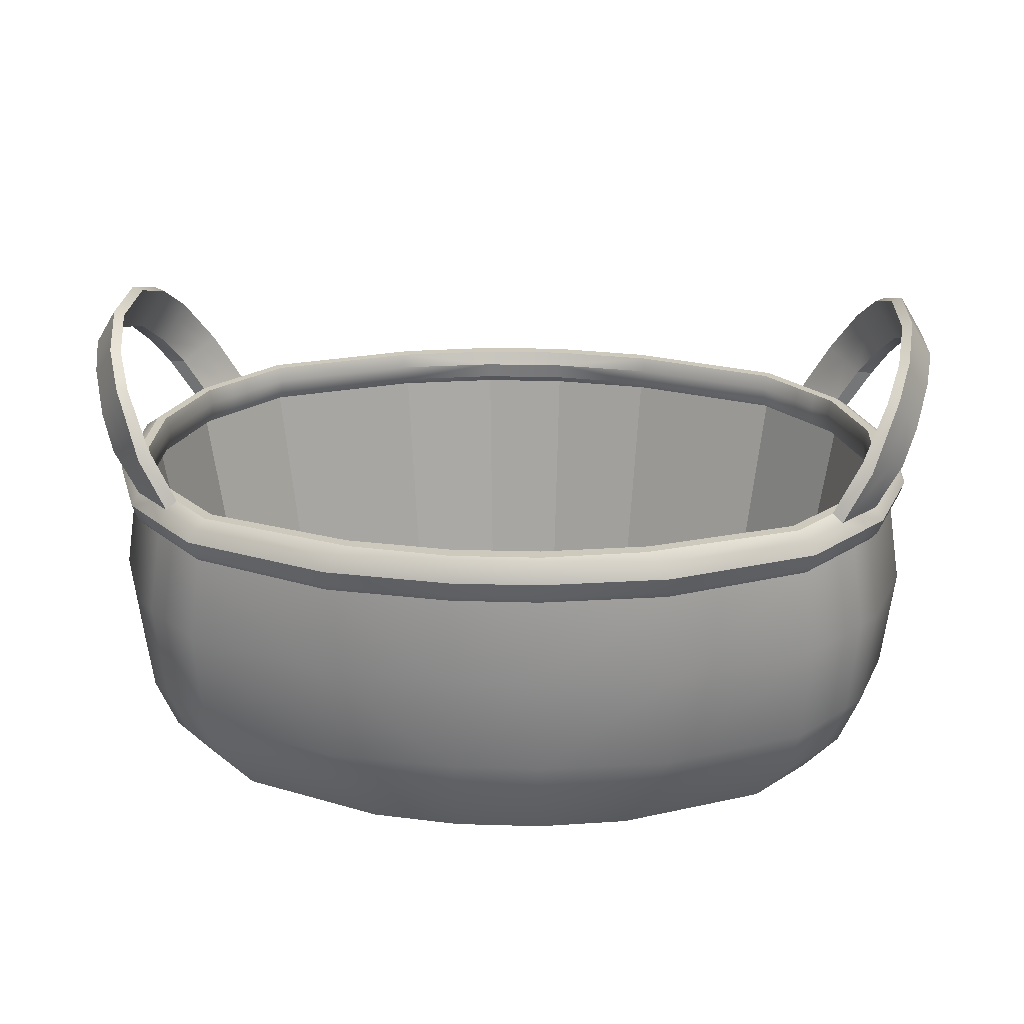
<metadata>
{"format":"obj","ext":"obj","renderer":"f3d","projection":"perspective","resolution":1024,"background":"white","views":[{"elev":22.7,"azim":2.9,"up":"+Y"}]}
</metadata>
<code>
g default
v 2.982 -0 -1.164
v 3.478 0.846 -1.343
v 3.572 1.78 -1.396
v 3.382 2.997 -1.376
v 2.982 -0 1.164
v 3.478 0.846 1.343
v 3.572 1.78 1.396
v 3.382 2.997 1.376
v 3.448 2.574 -1.383
v 3.448 2.574 1.383
v 1.202 -0 2.328
v 2.481 -0 1.758
v 1.585 0.846 2.686
v 2.844 0.846 2.099
v 2.481 -0 -1.758
v 1.202 -0 -2.328
v 1.585 0.846 -2.686
v 2.844 0.846 -2.099
v 1.643 1.78 -2.793
v 2.895 1.78 -2.207
v 1.524 2.574 -2.766
v 2.793 2.574 -2.172
v 1.643 1.78 2.793
v 2.895 1.78 2.207
v 2.793 2.574 2.172
v 1.524 2.574 2.766
v 2.707 2.997 -2.191
v 1.322 2.997 -2.751
v 1.322 2.997 2.751
v 2.707 2.997 2.191
v 3.488 2.919 -1.407
v 3.56 2.789 -1.426
v 3.515 2.648 -1.407
v 3.515 2.648 1.407
v 3.56 2.789 1.426
v 3.488 2.919 1.407
v 1.446 2.905 -2.819
v 1.535 2.782 -2.848
v 1.543 2.634 -2.802
v 2.837 2.65 -2.227
v 2.858 2.791 -2.275
v 2.789 2.921 -2.245
v 2.789 2.921 2.245
v 2.858 2.791 2.275
v 2.837 2.65 2.227
v 1.543 2.634 2.802
v 1.535 2.782 2.848
v 1.446 2.905 2.819
v 3.205 -0 -0.4475
v 3.205 -0 0.4475
v 3.761 0.846 0.4475
v 3.761 0.846 -0.4475
v 1.875 -0 0.4475
v 1.875 -0 -0.4475
v 3.875 1.78 0.4475
v 3.875 1.78 -0.4475
v 3.752 2.574 0.4475
v 3.752 2.574 -0.4475
v 3.827 2.648 -0.4475
v 3.827 2.648 0.4475
v 3.878 2.789 -0.4475
v 3.878 2.789 0.4475
v 3.801 2.919 0.4475
v 3.801 2.919 -0.4475
v 3.686 2.997 0.4475
v 3.686 2.997 -0.4475
v 1.419 0.3685 2.543
v 2.72 0.3685 1.952
v 3.292 0.3685 1.272
v 3.547 0.3685 0.4581
v 3.547 0.3685 -0.4581
v 3.292 0.3685 -1.272
v 2.72 0.3685 -1.952
v 1.419 0.3685 -2.543
v 2.732 -0 1.461
v 3.006 0.3685 1.612
v 3.161 0.846 1.721
v 3.233 1.78 1.802
v 3.12 2.574 1.778
v 3.176 2.649 1.817
v 3.209 2.79 1.851
v 3.138 2.92 1.826
v 3.045 2.997 1.783
v 2.732 -0 -1.461
v 3.006 0.3685 -1.612
v 3.161 0.846 -1.721
v 3.233 1.78 -1.802
v 3.12 2.574 -1.778
v 3.176 2.649 -1.817
v 3.209 2.79 -1.851
v 3.138 2.92 -1.826
v 3.045 2.997 -1.783
v 3.388 3.375 -1.745
v 3.716 3.307 -1.344
v 3.3 3.465 -1.69
v 3.57 3.313 -1.339
v 3.3 3.465 1.69
v 3.57 3.313 1.362
v 3.388 3.375 1.745
v 3.716 3.307 1.344
v 4.049 4.068 0.3305
v 4.049 4.068 -0.3305
v 3.948 4.008 -0.3305
v 3.948 4.008 0.3305
v 3.748 4.368 -0.4197
v 3.748 4.368 0.4197
v 3.84 4.407 -0.4197
v 3.84 4.407 0.4197
v 3.633 3.945 -1.391
v 3.752 4.217 -1.036
v 3.854 3.605 -1.127
v 3.98 3.909 -0.7349
v 3.531 3.928 -1.368
v 3.66 4.187 -1.01
v 3.725 3.587 -1.175
v 3.859 3.88 -0.7773
v 3.531 3.928 1.368
v 3.66 4.187 1.01
v 3.725 3.587 1.175
v 3.859 3.88 0.7773
v 3.633 3.945 1.391
v 3.752 4.217 1.036
v 3.854 3.605 1.127
v 3.98 3.909 0.7349
v 3.309 2.997 -1.311
v 2.987 2.997 -1.7
v 3.309 2.997 1.311
v 3.598 2.997 0.4266
v 1.345 2.997 -2.622
v 2.665 2.997 2.089
v 2.987 2.997 1.7
v 2.665 2.997 -2.089
v 1.345 2.997 2.622
v 3.598 2.997 -0.4266
v 3.322 2.648 -1.323
v 2.998 2.648 -1.716
v 3.322 2.648 1.323
v 3.615 2.648 0.4305
v 1.34 2.648 -2.647
v 2.673 2.648 2.108
v 2.998 2.648 1.716
v 2.673 2.648 -2.108
v 1.34 2.648 2.647
v 3.615 2.648 -0.4305
v 3.376 2.636 -1.371
v 3.04 2.636 -1.777
v 3.376 2.636 1.371
v 3.679 2.636 0.4459
v 1.323 2.636 -2.741
v 2.704 2.636 2.183
v 3.04 2.636 1.777
v 2.704 2.636 -2.183
v 1.323 2.636 2.741
v 3.679 2.636 -0.4459
v 3.277 2.862 -1.283
v 3.292 2.712 -1.297
v 2.962 2.862 -1.664
v 2.974 2.712 -1.681
v 3.277 2.862 1.283
v 3.292 2.712 1.297
v 3.56 2.861 0.4174
v 3.579 2.711 0.4218
v 1.354 2.864 -2.568
v 1.35 2.714 -2.591
v 2.647 2.863 2.045
v 2.656 2.713 2.065
v 2.962 2.862 1.664
v 2.974 2.712 1.681
v 2.647 2.863 -2.045
v 2.656 2.713 -2.065
v 1.354 2.864 2.568
v 1.35 2.714 2.591
v 3.56 2.861 -0.4174
v 3.579 2.711 -0.4218
v -2.982 -0 -1.164
v -3.478 0.846 -1.343
v -3.572 1.78 -1.396
v -3.382 2.997 -1.376
v -2.982 -0 1.164
v -3.478 0.846 1.343
v -3.572 1.78 1.396
v -3.382 2.997 1.376
v -3.448 2.574 -1.383
v -3.448 2.574 1.383
v -1.202 -0 2.328
v -2.481 -0 1.758
v -1.585 0.846 2.686
v -2.844 0.846 2.099
v -2.481 -0 -1.758
v -1.202 0 -2.328
v -1.585 0.846 -2.686
v -2.844 0.846 -2.099
v -1.643 1.78 -2.793
v -2.895 1.78 -2.207
v -1.524 2.574 -2.766
v -2.793 2.574 -2.172
v -1.643 1.78 2.793
v -2.895 1.78 2.207
v -2.793 2.574 2.172
v -1.524 2.574 2.766
v -2.707 2.997 -2.191
v -1.322 2.997 -2.751
v -1.322 2.997 2.751
v -2.707 2.997 2.191
v -3.488 2.919 -1.407
v -3.56 2.789 -1.426
v -3.515 2.648 -1.407
v -3.515 2.648 1.407
v -3.56 2.789 1.426
v -3.488 2.919 1.407
v -1.446 2.905 -2.819
v -1.535 2.782 -2.848
v -1.543 2.634 -2.802
v -2.837 2.65 -2.227
v -2.858 2.791 -2.275
v -2.789 2.921 -2.245
v -2.789 2.921 2.245
v -2.858 2.791 2.275
v -2.837 2.65 2.227
v -1.543 2.634 2.802
v -1.535 2.782 2.848
v -1.446 2.905 2.819
v -3.205 -0 -0.4475
v -3.205 -0 0.4475
v -3.761 0.846 0.4475
v -3.761 0.846 -0.4475
v -1.875 -0 0.4475
v -1.875 -0 -0.4475
v -3.875 1.78 0.4475
v -3.875 1.78 -0.4475
v -3.752 2.574 0.4475
v -3.752 2.574 -0.4475
v -3.827 2.648 -0.4475
v -3.827 2.648 0.4475
v -3.878 2.789 -0.4475
v -3.878 2.789 0.4475
v -3.801 2.919 0.4475
v -3.801 2.919 -0.4475
v -3.686 2.997 0.4475
v -3.686 2.997 -0.4475
v -1.419 0.3685 2.543
v -2.72 0.3685 1.952
v -3.292 0.3685 1.272
v -3.547 0.3685 0.4581
v -3.547 0.3685 -0.4581
v -3.292 0.3685 -1.272
v -2.72 0.3685 -1.952
v -1.419 0.3685 -2.543
v -2.732 -0 1.461
v -3.006 0.3685 1.612
v -3.161 0.846 1.721
v -3.233 1.78 1.802
v -3.12 2.574 1.778
v -3.176 2.649 1.817
v -3.209 2.79 1.851
v -3.138 2.92 1.826
v -3.045 2.997 1.783
v -2.732 -0 -1.461
v -3.006 0.3685 -1.612
v -3.161 0.846 -1.721
v -3.233 1.78 -1.802
v -3.12 2.574 -1.778
v -3.176 2.649 -1.817
v -3.209 2.79 -1.851
v -3.138 2.92 -1.826
v -3.045 2.997 -1.783
v -3.388 3.375 -1.745
v -3.716 3.307 -1.344
v -3.3 3.465 -1.69
v -3.57 3.313 -1.339
v -3.3 3.465 1.69
v -3.57 3.313 1.362
v -3.388 3.375 1.745
v -3.716 3.307 1.344
v -4.049 4.068 0.3305
v -4.049 4.068 -0.3305
v -3.948 4.008 -0.3305
v -3.948 4.008 0.3305
v -3.748 4.368 -0.4197
v -3.748 4.368 0.4197
v -3.84 4.407 -0.4197
v -3.84 4.407 0.4197
v -3.633 3.945 -1.391
v -3.752 4.217 -1.036
v -3.854 3.605 -1.127
v -3.98 3.909 -0.7349
v -3.531 3.928 -1.368
v -3.66 4.187 -1.01
v -3.725 3.587 -1.175
v -3.859 3.88 -0.7773
v -3.531 3.928 1.368
v -3.66 4.187 1.01
v -3.725 3.587 1.175
v -3.859 3.88 0.7773
v -3.633 3.945 1.391
v -3.752 4.217 1.036
v -3.854 3.605 1.127
v -3.98 3.909 0.7349
v -3.309 2.997 -1.311
v -2.987 2.997 -1.7
v -3.309 2.997 1.311
v -3.598 2.997 0.4266
v -1.345 2.997 -2.622
v -2.665 2.997 2.089
v -2.987 2.997 1.7
v -2.665 2.997 -2.089
v -1.345 2.997 2.622
v -3.598 2.997 -0.4266
v -3.322 2.648 -1.323
v -2.998 2.648 -1.716
v -3.322 2.648 1.323
v -3.615 2.648 0.4305
v -1.34 2.648 -2.647
v -2.673 2.648 2.108
v -2.998 2.648 1.716
v -2.673 2.648 -2.108
v -1.34 2.648 2.647
v -3.615 2.648 -0.4305
v -3.376 2.636 -1.371
v -3.04 2.636 -1.777
v -3.376 2.636 1.371
v -3.679 2.636 0.4459
v -1.323 2.636 -2.741
v -2.704 2.636 2.183
v -3.04 2.636 1.777
v -2.704 2.636 -2.183
v -1.323 2.636 2.741
v -3.679 2.636 -0.4459
v -3.277 2.862 -1.283
v -3.292 2.712 -1.297
v -2.962 2.862 -1.664
v -2.974 2.712 -1.681
v -3.277 2.862 1.283
v -3.292 2.712 1.297
v -3.56 2.861 0.4174
v -3.579 2.711 0.4218
v -1.354 2.864 -2.568
v -1.35 2.714 -2.591
v -2.647 2.863 2.045
v -2.656 2.713 2.065
v -2.962 2.862 1.664
v -2.974 2.712 1.681
v -2.647 2.863 -2.045
v -2.656 2.713 -2.065
v -1.354 2.864 2.568
v -1.35 2.714 2.591
v -3.56 2.861 -0.4174
v -3.579 2.711 -0.4218
v 0.3966 -0 0.4781
v -0.3966 -0 0.4781
v 0.3966 -0 -0.4781
v -0.3966 -0 -0.4781
v 0.3966 0 1.252
v -0.3966 0 1.252
v 0.3966 0 2.463
v -0.3966 0 2.463
v 0.3966 0.3685 2.702
v -0.3966 0.3685 2.702
v 0.3966 0.846 2.861
v -0.3966 0.846 2.861
v 0.3966 1.78 2.977
v -0.3966 1.78 2.977
v 0.3966 2.574 2.943
v -0.3966 2.574 2.943
v 0.3966 2.634 2.983
v -0.3966 2.634 2.983
v 0.3966 2.782 3.032
v -0.3966 2.782 3.032
v 0.3966 2.905 2.997
v -0.3966 2.905 2.997
v 0.3966 2.997 2.918
v -0.3966 2.997 2.918
v 0.3966 0 -1.252
v -0.3966 0 -1.252
v 0.3966 0 -2.463
v -0.3966 0 -2.463
v 0.3966 0.3685 -2.702
v -0.3966 0.3685 -2.702
v 0.3966 0.846 -2.861
v -0.3966 0.846 -2.861
v 0.3966 1.78 -2.977
v -0.3966 1.78 -2.977
v 0.3966 2.574 -2.943
v -0.3966 2.574 -2.943
v 0.3966 2.634 -2.983
v -0.3966 2.634 -2.983
v 0.3966 2.782 -3.032
v -0.3966 2.782 -3.032
v 0.3966 2.905 -2.997
v -0.3966 2.905 -2.997
v 0.3966 2.997 -2.918
v -0.3966 2.997 -2.918
v 0.3966 2.997 -2.783
v -0.3966 2.997 -2.783
v 0.3966 2.997 2.783
v -0.3966 2.997 2.783
v 0.3966 2.864 -2.725
v -0.3966 2.864 -2.725
v 0.3966 2.864 2.725
v -0.3966 2.864 2.725
v 0.3966 2.648 -2.809
v -0.3966 2.648 -2.809
v 0.3966 2.636 -2.908
v -0.3966 2.636 -2.908
v 0.3966 2.648 2.809
v -0.3966 2.648 2.809
v -0.3966 2.636 2.908
v 0.3966 2.636 2.908
v 0.3966 2.714 -2.75
v -0.3966 2.714 -2.75
v 0.3966 2.714 2.75
v -0.3966 2.714 2.75
v 3.037 0.3934 -1.233
v 2.734 0.3934 -1.598
v 3.037 0.3934 1.233
v 3.309 0.3934 0.401
v 1.19 0.3934 -2.465
v 0.3567 0.3934 -2.615
v 2.432 0.3934 1.964
v 2.734 0.3934 1.598
v 2.432 0.3934 -1.964
v 1.19 0.3934 2.465
v 3.309 0.3934 -0.401
v -3.037 0.3934 -1.233
v -2.734 0.3934 -1.598
v -3.037 0.3934 1.233
v -3.309 0.3934 0.401
v -1.19 0.3934 -2.465
v -0.3567 0.3934 -2.615
v -2.432 0.3934 1.964
v -2.734 0.3934 1.598
v -2.432 0.3934 -1.964
v -1.19 0.3934 2.465
v -3.309 0.3934 -0.401
v -0.3567 0.3934 2.615
v 0.3567 0.3934 2.615
v -2.857 -0 1.312
v -3.149 0.3685 1.442
v -3.32 0.846 1.532
v -3.403 1.78 1.599
v -3.284 2.574 1.58
v -3.345 2.648 1.612
v -3.385 2.789 1.638
v -3.313 2.919 1.616
v -3.552 3.341 1.544
v -3.743 3.775 1.259
v -3.866 4.063 0.8854
v -3.944 4.237 0.3751
v -3.944 4.237 -0.3751
v -3.866 4.063 -0.8854
v -3.743 3.775 -1.259
v -3.552 3.341 -1.544
v -3.313 2.919 -1.616
v -3.385 2.789 -1.638
v -3.345 2.648 -1.612
v -3.284 2.574 -1.58
v -3.403 1.78 -1.599
v -3.32 0.846 -1.532
v -3.149 0.3685 -1.442
v -2.857 -0 -1.312
v 2.885 0.3934 -1.415
v 3.208 2.636 -1.574
v 3.16 2.648 -1.52
v 3.133 2.712 -1.489
v 3.119 2.862 -1.474
v 3.148 2.997 -1.506
v 3.213 2.997 -1.579
v 3.435 3.389 -1.515
v 3.628 3.758 -1.272
v 3.759 4.034 -0.8937
v 3.848 4.188 -0.3751
v 3.848 4.188 0.3751
v 3.759 4.034 0.8937
v 3.628 3.758 1.272
v 3.435 3.389 1.526
v 3.213 2.997 1.579
v 3.148 2.997 1.506
v 3.119 2.862 1.474
v 3.133 2.712 1.489
v 3.16 2.648 1.52
v 3.208 2.636 1.574
v 2.885 0.3934 1.415
v -2.855 0.3934 1.452
v -3.175 2.636 1.614
v -3.128 2.648 1.559
v -3.101 2.712 1.527
v -3.088 2.862 1.512
v -3.116 2.997 1.545
v -3.18 2.997 1.62
v -3.408 3.404 1.559
v -3.609 3.792 1.291
v -3.739 4.064 0.9169
v -3.828 4.224 0.384
v -3.828 4.224 -0.384
v -3.739 4.064 -0.9169
v -3.609 3.792 -1.291
v -3.408 3.404 -1.55
v -3.18 2.997 -1.62
v -3.116 2.997 -1.545
v -3.088 2.862 -1.512
v -3.101 2.712 -1.527
v -3.128 2.648 -1.559
v -3.175 2.636 -1.614
v -2.855 0.3934 -1.452
v 2.857 -0 -1.312
v 3.149 0.3685 -1.442
v 3.32 0.846 -1.532
v 3.403 1.78 -1.599
v 3.284 2.574 -1.58
v 3.345 2.648 -1.612
v 3.385 2.789 -1.638
v 3.313 2.919 -1.616
v 3.552 3.341 -1.544
v 3.743 3.775 -1.259
v 3.866 4.063 -0.8854
v 3.944 4.237 -0.3751
v 3.944 4.237 0.3751
v 3.866 4.063 0.8854
v 3.743 3.775 1.259
v 3.552 3.341 1.544
v 3.313 2.919 1.616
v 3.385 2.789 1.638
v 3.345 2.648 1.612
v 3.284 2.574 1.58
v 3.403 1.78 1.599
v 3.32 0.846 1.532
v 3.149 0.3685 1.442
v 2.857 -0 1.312
g basket1
f 67 68 14 13
f 13 14 24 23
f 73 74 17 18
f 18 17 19 20
f 20 19 21 22
f 23 24 25 26
f 508 509 9 3
f 507 508 3 2
f 72 506 507 2
f 76 77 14 68
f 77 78 24 14
f 78 79 25 24
f 39 38 41 40
f 38 37 42 41
f 45 44 47 46
f 44 43 48 47
f 22 21 39 40
f 26 25 45 46
f 42 37 28 27
f 48 43 30 29
f 9 509 510 33
f 79 80 45 25
f 82 83 30 43
f 31 32 511 512
f 32 33 510 511
f 80 81 44 45
f 81 82 43 44
f 70 71 52 51
f 51 52 56 55
f 55 56 58 57
f 57 58 59 60
f 60 59 61 62
f 62 61 64 63
f 63 64 66 65
f 55 57 10 7
f 51 55 7 6
f 69 70 51 6
f 2 52 71 72
f 3 56 52 2
f 9 58 56 3
f 33 32 61 59
f 32 31 64 61
f 33 59 58 9
f 10 57 60 34
f 4 66 64 31
f 36 63 65 8
f 60 62 35 34
f 62 63 36 35
f 11 12 68 67
f 75 76 68 12
f 50 70 69 5
f 50 49 71 70
f 72 71 49 1
f 505 506 72 1
f 15 16 74 73
f 69 527 528 5
f 6 526 527 69
f 7 525 526 6
f 10 524 525 7
f 34 523 524 10
f 34 35 522 523
f 35 36 521 522
f 15 73 85 84
f 86 85 73 18
f 18 20 87 86
f 20 22 88 87
f 89 88 22 40
f 90 89 40 41
f 91 90 41 42
f 92 91 42 27
f 31 512 513 94
f 91 92 95 93
f 92 467 468 95
f 4 31 94 96
f 475 476 83 97
f 83 82 99 97
f 520 521 36 100
f 36 8 98 100
f 101 102 516 517
f 102 101 104 103
f 471 472 106 105
f 105 106 108 107
f 514 515 112 111
f 110 109 113 114
f 111 112 116 115
f 114 113 469 470
f 117 118 473 474
f 118 117 121 122
f 119 120 124 123
f 518 519 123 124
f 94 513 514 111
f 93 95 113 109
f 95 468 469 113
f 96 94 111 115
f 474 475 97 117
f 97 99 121 117
f 519 520 100 123
f 100 98 119 123
f 116 112 102 103
f 114 470 471 105
f 112 515 516 102
f 110 114 105 107
f 104 101 124 120
f 106 472 473 118
f 108 106 118 122
f 101 517 518 124
f 466 467 92 126
f 8 65 128 127
f 30 83 131 130
f 27 28 129 132
f 29 30 130 133
f 66 4 125 134
f 65 66 134 128
f 83 476 477 131
f 92 27 132 126
f 462 463 136 146
f 137 138 148 147
f 140 141 151 150
f 142 139 149 152
f 143 140 150 153
f 144 135 145 154
f 138 144 154 148
f 141 480 481 151
f 136 142 152 146
f 155 156 174 173
f 464 465 157 158
f 158 157 169 170
f 478 479 168 167
f 160 159 161 162
f 162 161 173 174
f 163 164 170 169
f 165 166 172 171
f 166 165 167 168
f 465 466 126 157
f 127 128 161 159
f 130 131 167 165
f 132 129 163 169
f 133 130 165 171
f 134 125 155 173
f 128 134 173 161
f 131 477 478 167
f 126 132 169 157
f 463 464 158 136
f 160 162 138 137
f 166 168 141 140
f 170 164 139 142
f 172 166 140 143
f 174 156 135 144
f 162 174 144 138
f 168 479 480 141
f 158 170 142 136
f 241 187 188 242
f 187 197 198 188
f 247 192 191 248
f 192 194 193 191
f 194 196 195 193
f 197 200 199 198
f 456 457 177 183
f 457 458 176 177
f 246 176 458 459
f 250 242 188 251
f 251 188 198 252
f 252 198 199 253
f 213 214 215 212
f 212 215 216 211
f 219 220 221 218
f 218 221 222 217
f 196 214 213 195
f 200 220 219 199
f 216 201 202 211
f 222 203 204 217
f 183 207 455 456
f 253 199 219 254
f 256 217 204 257
f 205 453 454 206
f 206 454 455 207
f 254 219 218 255
f 255 218 217 256
f 244 225 226 245
f 225 229 230 226
f 229 231 232 230
f 231 234 233 232
f 234 236 235 233
f 236 237 238 235
f 237 239 240 238
f 229 181 184 231
f 225 180 181 229
f 243 180 225 244
f 176 246 245 226
f 177 176 226 230
f 183 177 230 232
f 207 233 235 206
f 206 235 238 205
f 207 183 232 233
f 184 208 234 231
f 178 205 238 240
f 210 182 239 237
f 234 208 209 236
f 236 209 210 237
f 185 241 242 186
f 249 186 242 250
f 224 179 243 244
f 224 244 245 223
f 246 175 223 245
f 459 460 175 246
f 189 247 248 190
f 243 179 437 438
f 180 243 438 439
f 181 180 439 440
f 184 181 440 441
f 208 184 441 442
f 208 442 443 209
f 209 443 444 210
f 189 258 259 247
f 260 192 247 259
f 192 260 261 194
f 194 261 262 196
f 263 214 196 262
f 264 215 214 263
f 265 216 215 264
f 266 201 216 265
f 205 268 452 453
f 265 267 269 266
f 266 269 497 498
f 178 270 268 205
f 489 490 271 257
f 257 271 273 256
f 444 445 274 210
f 210 274 272 182
f 275 448 449 276
f 276 277 278 275
f 493 494 279 280
f 279 281 282 280
f 450 451 285 286
f 284 288 287 283
f 285 289 290 286
f 288 495 496 287
f 291 491 492 292
f 292 296 295 291
f 293 297 298 294
f 446 447 298 297
f 268 285 451 452
f 267 283 287 269
f 269 287 496 497
f 270 289 285 268
f 490 491 291 271
f 271 291 295 273
f 445 446 297 274
f 274 297 293 272
f 290 277 276 286
f 288 279 494 495
f 286 276 449 450
f 284 281 279 288
f 278 294 298 275
f 280 292 492 493
f 282 296 292 280
f 275 298 447 448
f 498 499 300 266
f 182 301 302 239
f 204 304 305 257
f 201 306 303 202
f 203 307 304 204
f 240 308 299 178
f 239 302 308 240
f 257 305 488 489
f 266 300 306 201
f 502 503 320 310
f 311 321 322 312
f 314 324 325 315
f 316 326 323 313
f 317 327 324 314
f 318 328 319 309
f 312 322 328 318
f 315 325 484 485
f 310 320 326 316
f 329 347 348 330
f 500 501 332 331
f 332 344 343 331
f 486 487 341 342
f 334 336 335 333
f 336 348 347 335
f 337 343 344 338
f 339 345 346 340
f 340 342 341 339
f 499 500 331 300
f 301 333 335 302
f 304 339 341 305
f 306 343 337 303
f 307 345 339 304
f 308 347 329 299
f 302 335 347 308
f 305 341 487 488
f 300 331 343 306
f 501 502 310 332
f 334 311 312 336
f 340 314 315 342
f 344 316 313 338
f 346 317 314 340
f 348 318 309 330
f 336 312 318 348
f 342 315 485 486
f 332 310 316 344
f 349 350 352 351
f 350 349 353 354
f 351 352 374 373
f 354 353 355 356
f 356 355 357 358
f 358 357 359 360
f 360 359 361 362
f 362 361 363 364
f 364 363 365 366
f 366 365 367 368
f 368 367 369 370
f 370 369 371 372
f 372 371 395 396
f 373 374 376 375
f 375 376 378 377
f 377 378 380 379
f 379 380 382 381
f 381 382 384 383
f 383 384 386 385
f 385 386 388 387
f 387 388 390 389
f 389 390 392 391
f 391 392 394 393
f 393 394 398 397
f 396 395 399 400
f 397 398 410 409
f 400 399 411 412
f 401 402 404 403
f 402 401 409 410
f 405 406 412 411
f 406 405 408 407
f 381 383 21 19
f 373 375 16 15 84 505 1
f 379 381 19 17
f 74 377 379 17
f 38 387 389 37
f 39 385 387 38
f 21 383 385 39
f 37 389 391 28
f 54 49 50 53 349 351
f 54 351 373 1 49
f 16 375 377 74
f 53 50 5 353 349
f 11 355 353 5 528 75 12
f 67 357 355 11
f 13 359 357 67
f 23 361 359 13
f 26 363 361 23
f 46 365 363 26
f 47 367 365 46
f 48 369 367 47
f 29 371 369 48
f 28 391 393 129
f 371 29 133 395
f 139 401 403 149
f 405 143 153 408
f 164 163 397 409
f 171 172 411 399
f 129 393 397 163
f 395 133 171 399
f 164 409 401 139
f 411 172 143 405
f 382 193 195 384
f 374 175 460 258 189 190 376
f 380 191 193 382
f 248 191 380 378
f 212 211 390 388
f 213 212 388 386
f 195 213 386 384
f 211 202 392 390
f 228 352 350 227 224 223
f 228 223 175 374 352
f 190 248 378 376
f 227 350 354 179 224
f 185 186 249 437 179 354 356
f 241 185 356 358
f 187 241 358 360
f 197 187 360 362
f 200 197 362 364
f 220 200 364 366
f 221 220 366 368
f 222 221 368 370
f 203 222 370 372
f 202 303 394 392
f 372 396 307 203
f 313 323 404 402
f 406 407 327 317
f 338 410 398 337
f 345 400 412 346
f 303 337 398 394
f 396 400 345 307
f 338 313 402 410
f 412 406 317 346
f 461 462 146 414
f 147 148 416 415
f 149 403 418 417
f 150 151 420 419
f 152 149 417 421
f 153 150 419 422
f 154 145 413 423
f 148 154 423 416
f 151 481 482 420
f 146 152 421 414
f 320 503 504 425
f 322 321 426 427
f 404 323 428 429
f 325 324 430 431
f 323 326 432 428
f 324 327 433 430
f 319 328 434 424
f 328 322 427 434
f 483 484 325 431
f 326 320 425 432
f 327 407 435 433
f 408 153 422 436
f 403 404 429 418
f 407 408 436 435
f 438 437 249 250
f 439 438 250 251
f 440 439 251 252
f 441 440 252 253
f 442 441 253 254
f 443 442 254 255
f 444 443 255 256
f 256 273 445 444
f 273 295 446 445
f 296 447 446 295
f 448 447 296 282
f 449 448 282 281
f 450 449 281 284
f 283 451 450 284
f 452 451 283 267
f 453 452 267 265
f 454 453 265 264
f 455 454 264 263
f 456 455 263 262
f 261 457 456 262
f 260 458 457 261
f 459 458 260 259
f 258 460 459 259
f 145 462 461 413
f 135 463 462 145
f 156 464 463 135
f 156 155 465 464
f 125 466 465 155
f 4 467 466 125
f 468 467 4 96
f 469 468 96 115
f 470 469 115 116
f 471 470 116 103
f 103 104 472 471
f 473 472 104 120
f 474 473 120 119
f 98 475 474 119
f 8 476 475 98
f 477 476 8 127
f 478 477 127 159
f 159 160 479 478
f 480 479 160 137
f 481 480 137 147
f 482 481 147 415
f 321 484 483 426
f 485 484 321 311
f 486 485 311 334
f 333 487 486 334
f 488 487 333 301
f 489 488 301 182
f 182 272 490 489
f 272 293 491 490
f 492 491 293 294
f 493 492 294 278
f 277 494 493 278
f 495 494 277 290
f 496 495 290 289
f 497 496 289 270
f 498 497 270 178
f 178 299 499 498
f 299 329 500 499
f 330 501 500 329
f 330 309 502 501
f 309 319 503 502
f 504 503 319 424
f 84 85 506 505
f 507 506 85 86
f 86 87 508 507
f 87 88 509 508
f 510 509 88 89
f 511 510 89 90
f 512 511 90 91
f 513 512 91 93
f 514 513 93 109
f 109 110 515 514
f 516 515 110 107
f 517 516 107 108
f 518 517 108 122
f 122 121 519 518
f 99 520 519 121
f 82 521 520 99
f 522 521 82 81
f 523 522 81 80
f 524 523 80 79
f 525 524 79 78
f 526 525 78 77
f 527 526 77 76
f 528 527 76 75

</code>
